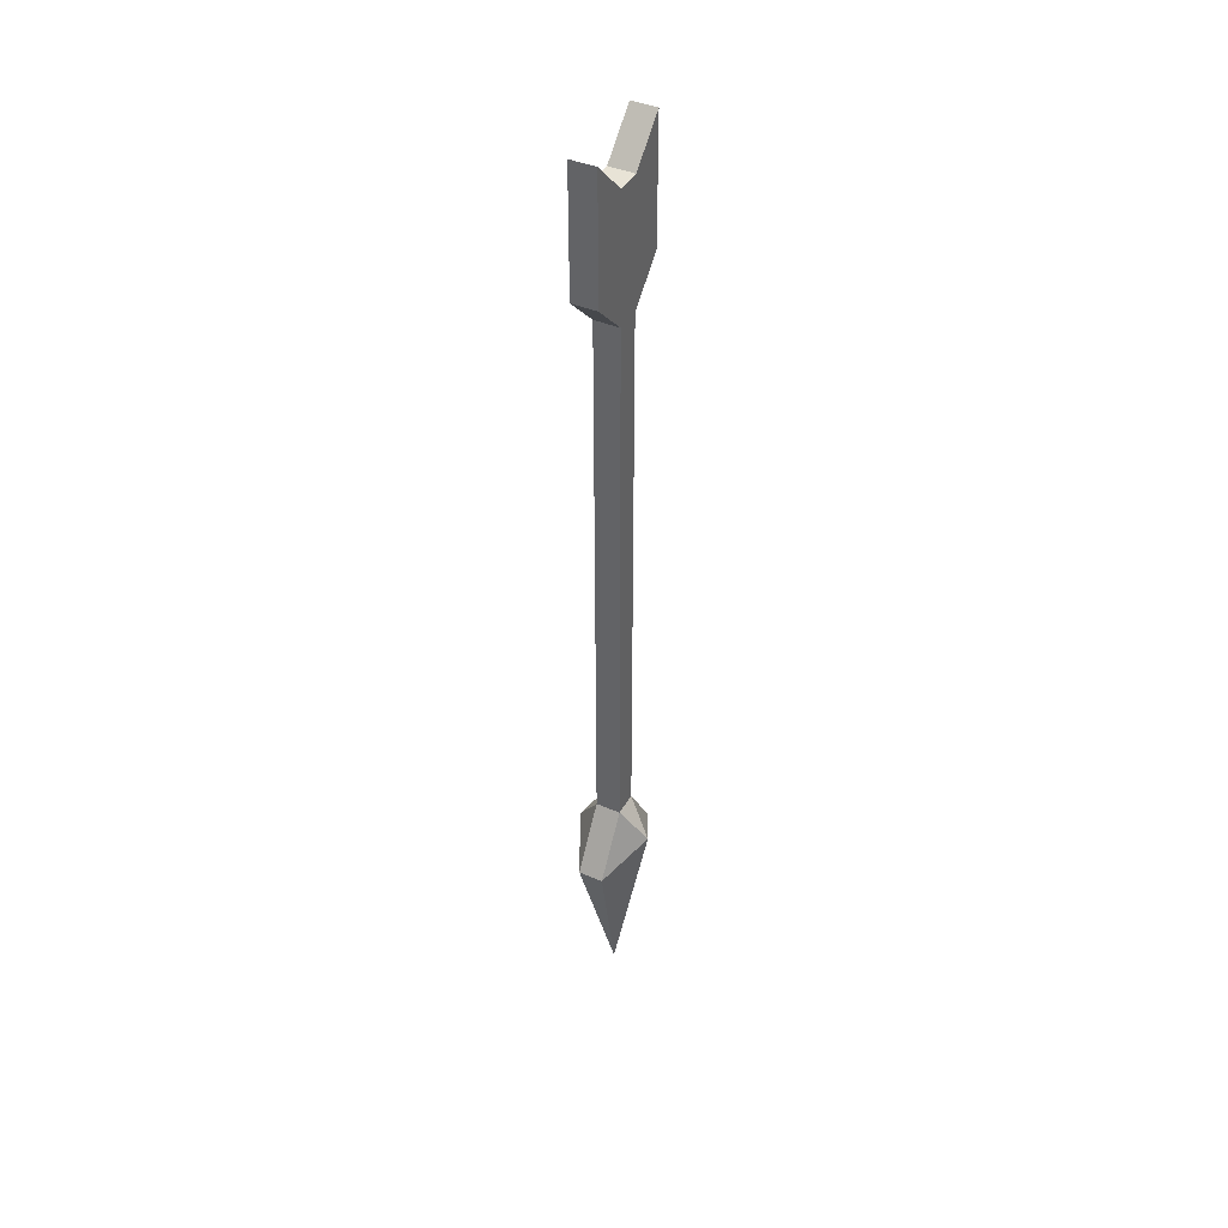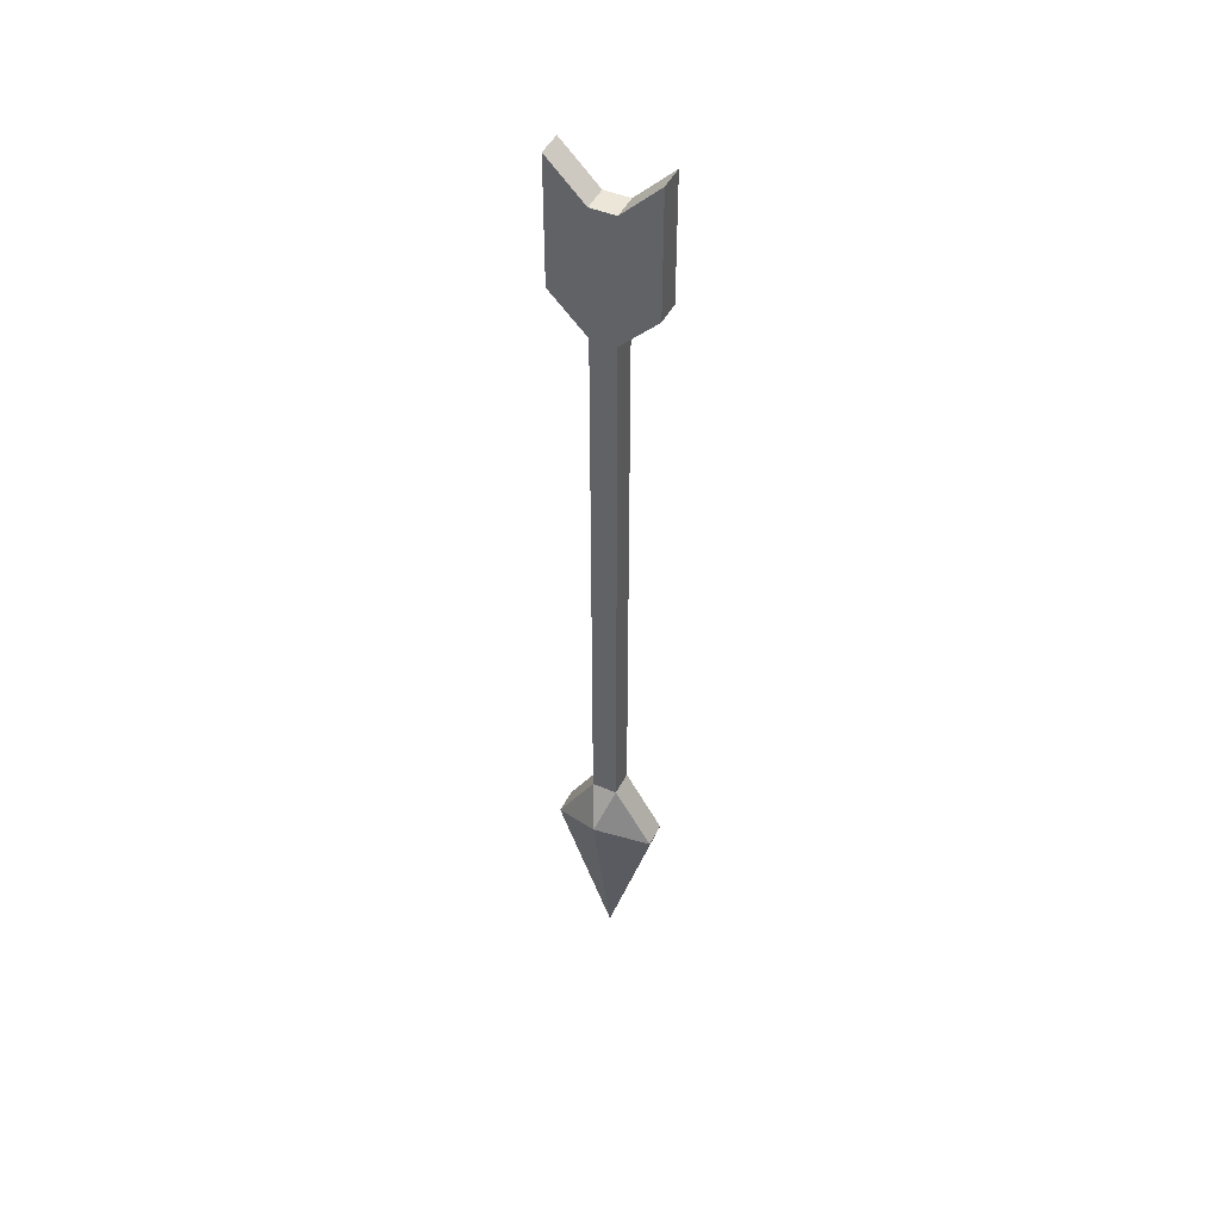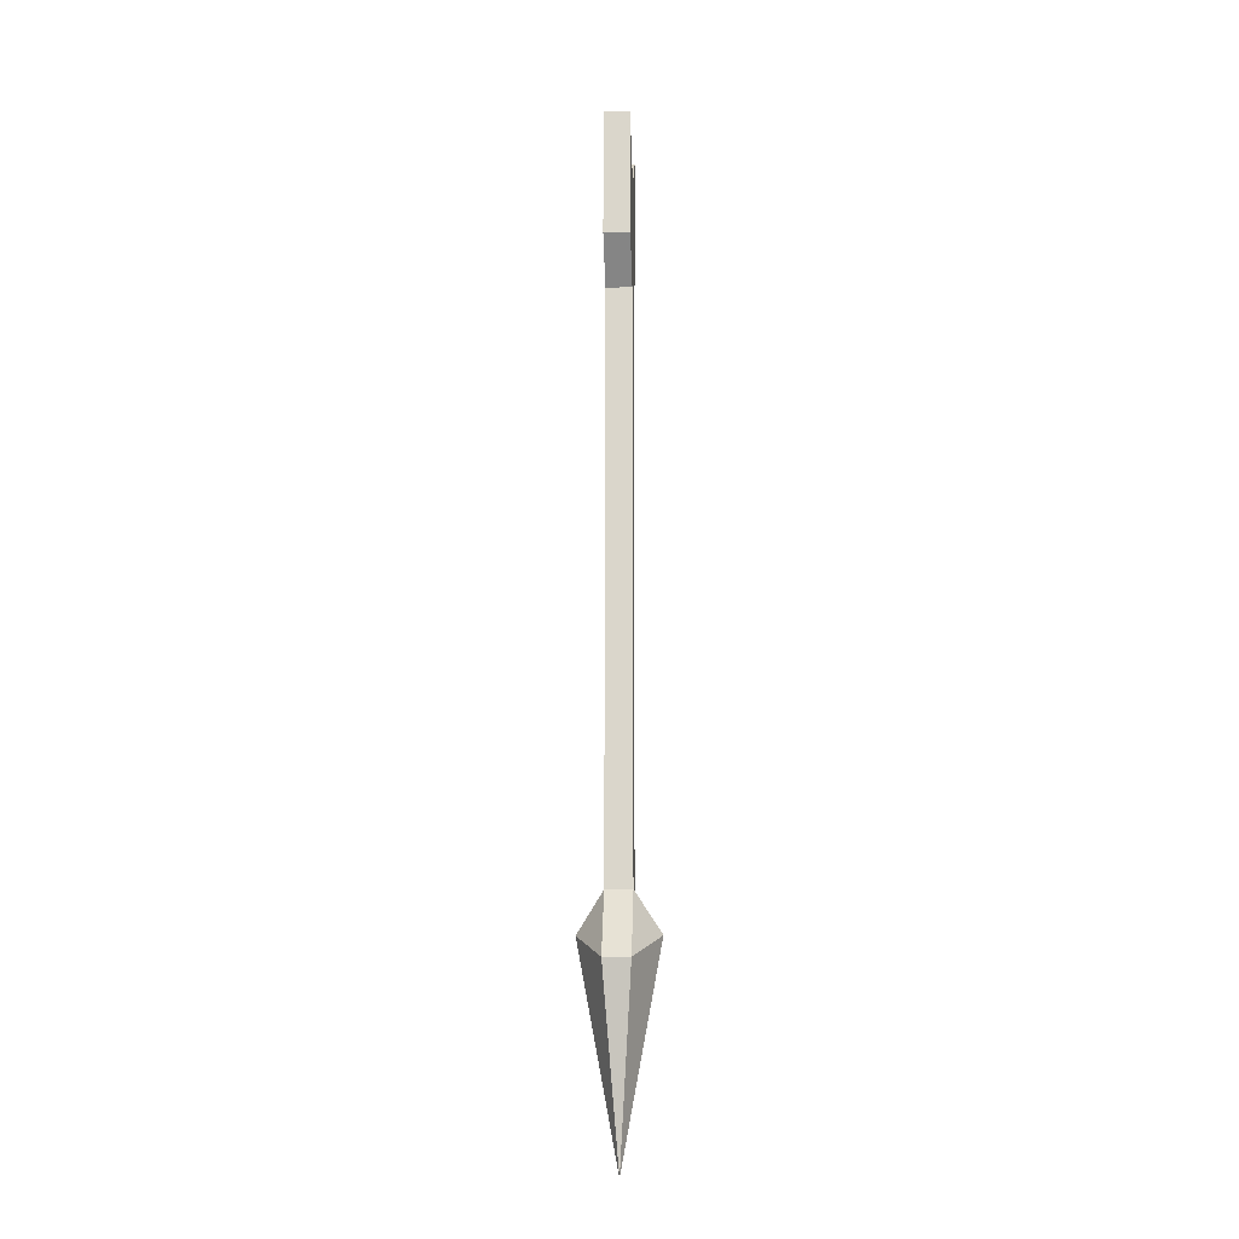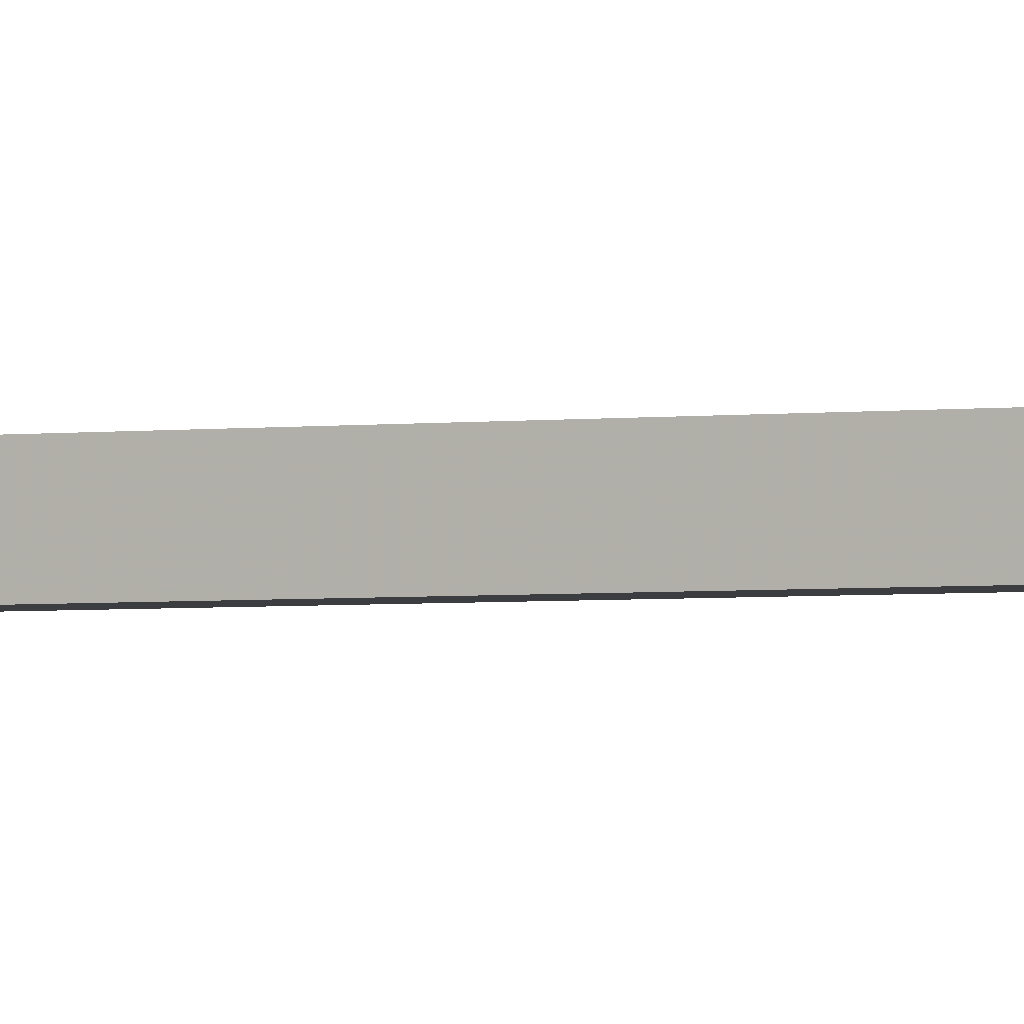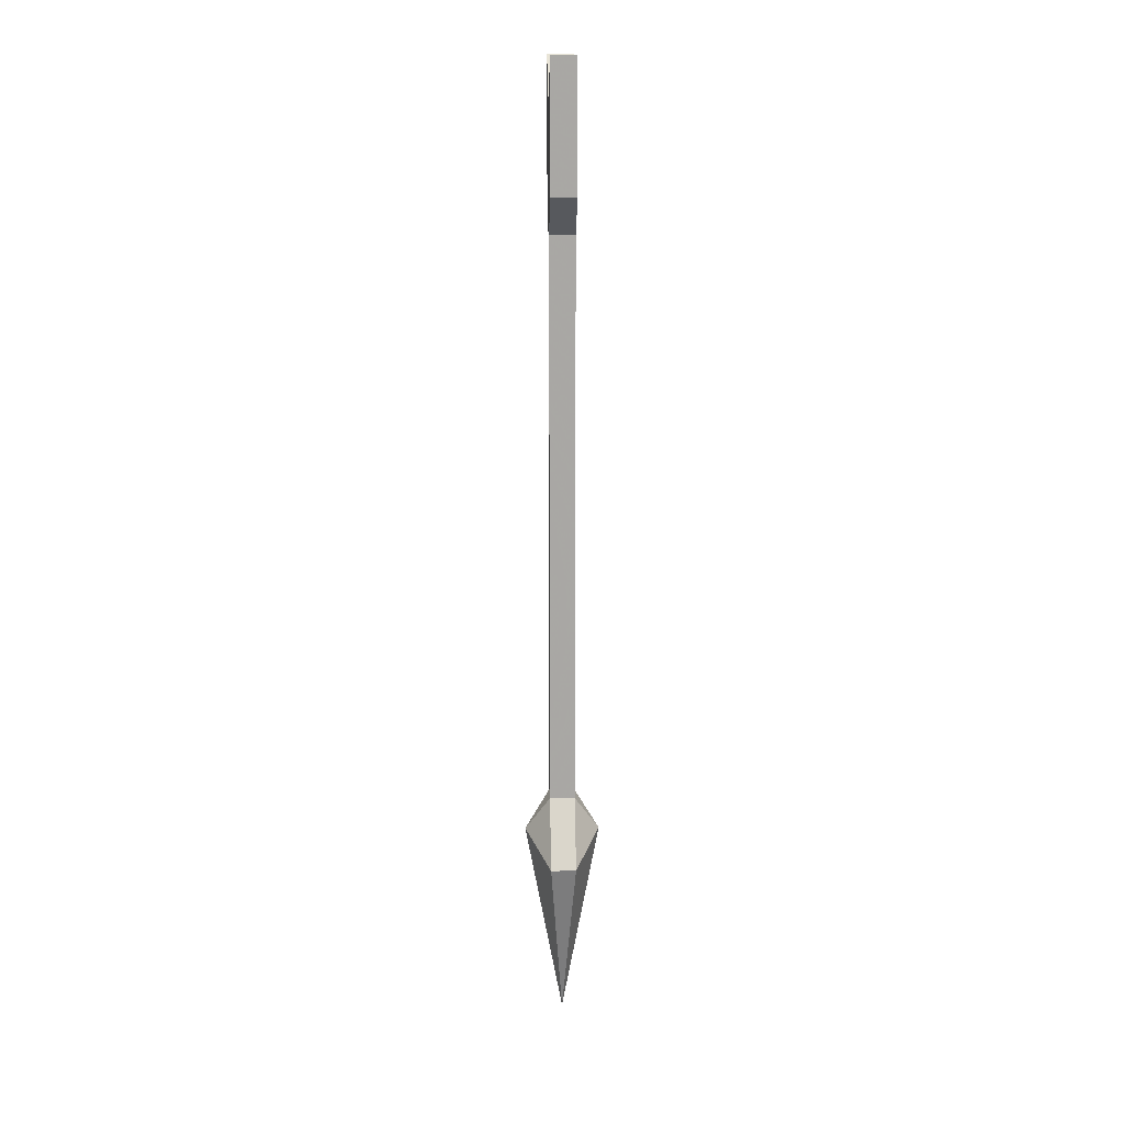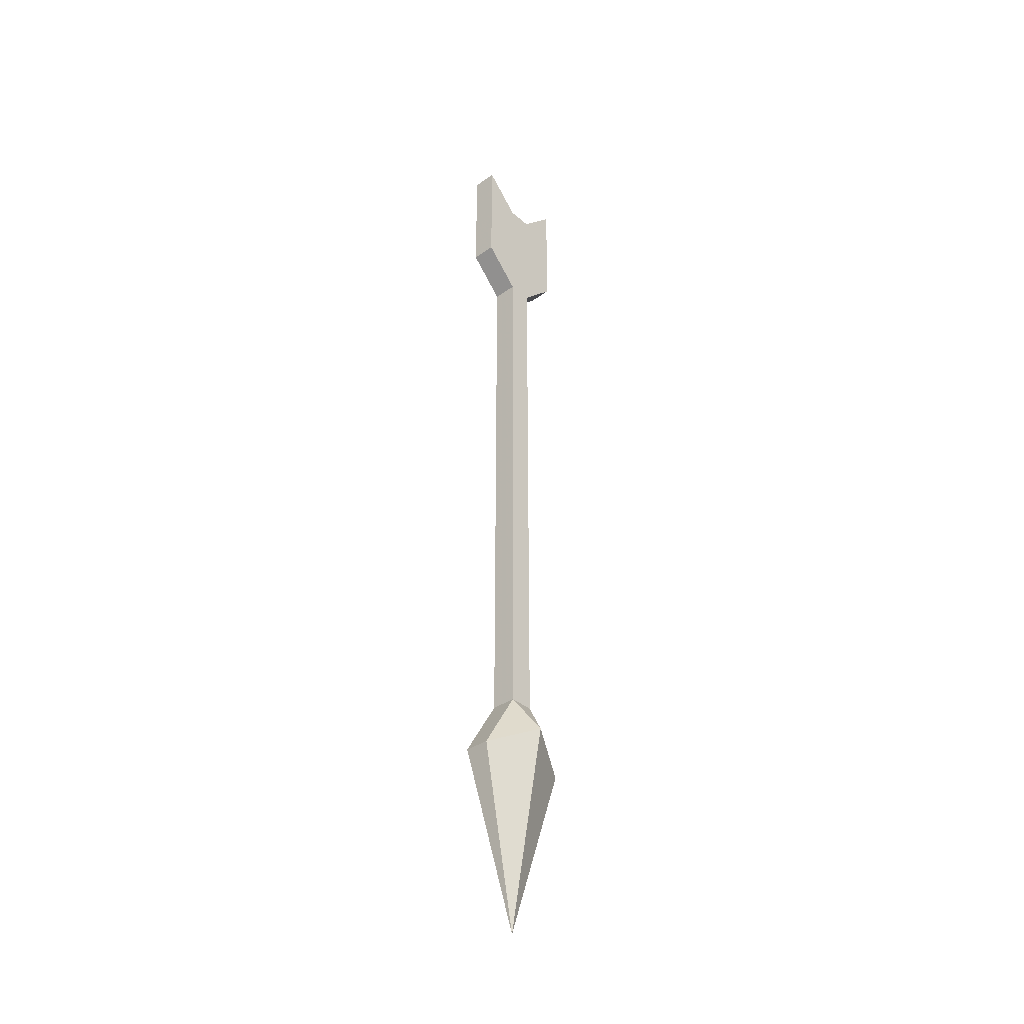
<metadata>
{"format":"obj","ext":"obj","renderer":"f3d","projection":"perspective","resolution":1024,"background":"white","views":[{"elev":41.9,"azim":-152.6,"up":"+Z"},{"elev":46.6,"azim":-64.3,"up":"+Z"},{"elev":-17.0,"azim":2.9,"up":"+Z"},{"elev":-2.4,"azim":-61.3,"up":"+Y"},{"elev":15.4,"azim":178.1,"up":"+Z"},{"elev":-36.9,"azim":-137.7,"up":"+Z"}]}
</metadata>
<code>
v -0.05469 -1.531 0.04688
v -0.03906 -1.531 0.04688
v -0.03906 -1.531 0.3984
v -0.05469 -1.531 0.3984
v -0.05469 -1.516 0.04688
v -0.07031 -1.523 0.02344
v -0.05469 -1.555 0.007812
v -0.03906 -1.555 0.007812
v -0.02344 -1.523 0.02344
v -0.03906 -1.516 0.04688
v -0.03906 -1.516 0.3984
v -0.03906 -1.516 0.4766
v -0.03906 -1.531 0.4766
v -0.03906 -1.555 0.4219
v -0.05469 -1.555 0.4219
v -0.05469 -1.555 0.5
v -0.05469 -1.531 0.4766
v -0.05469 -1.516 0.3984
v -0.03906 -1.492 0.007812
v -0.05469 -1.492 0.007812
v -0.04688 -1.523 -0.1016
v -0.03906 -1.492 0.4219
v -0.03906 -1.492 0.5
v -0.05469 -1.492 0.5
v -0.05469 -1.516 0.4766
v -0.03906 -1.555 0.5
v -0.05469 -1.492 0.4219
f 1 2 3
f 1 3 4
f 1 4 5
f 2 10 11
f 2 11 3
f 3 11 12
f 3 12 13
f 4 17 18
f 4 18 5
f 5 18 10
f 10 18 11
f 12 25 13
f 13 25 17
f 25 18 17
f 1 5 6
f 1 6 7
f 1 7 2
f 2 7 8
f 2 8 9
f 2 9 10
f 5 10 19
f 5 19 20
f 5 20 6
f 9 19 10
f 3 13 14
f 3 14 15
f 3 15 4
f 4 15 16
f 4 16 17
f 11 18 22
f 11 22 23
f 11 23 12
f 12 23 24
f 12 24 25
f 13 17 26
f 13 26 14
f 14 26 15
f 15 26 16
f 16 26 17
f 24 23 22
f 24 22 27
f 24 27 25
f 25 27 18
f 22 18 27
f 6 20 21
f 6 21 7
f 7 21 8
f 8 21 9
f 9 21 19
f 20 19 21

</code>
